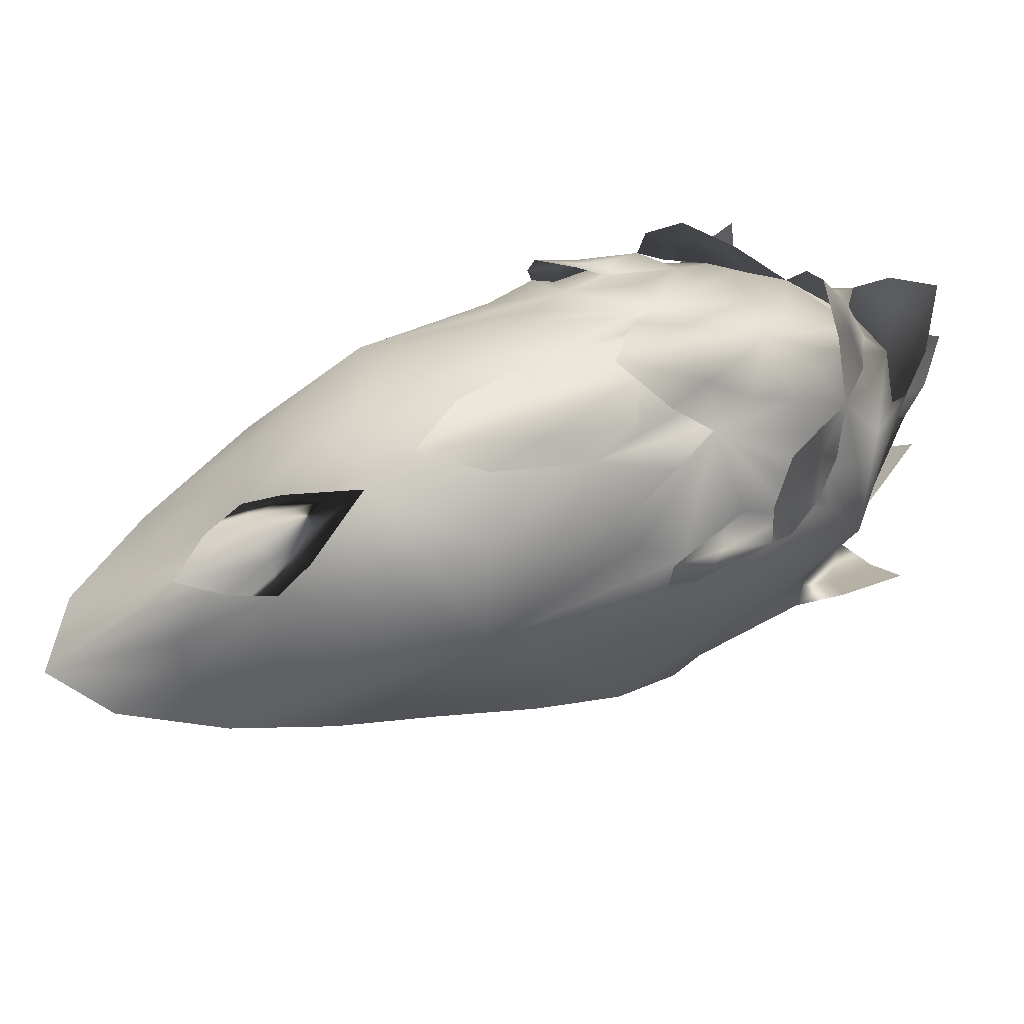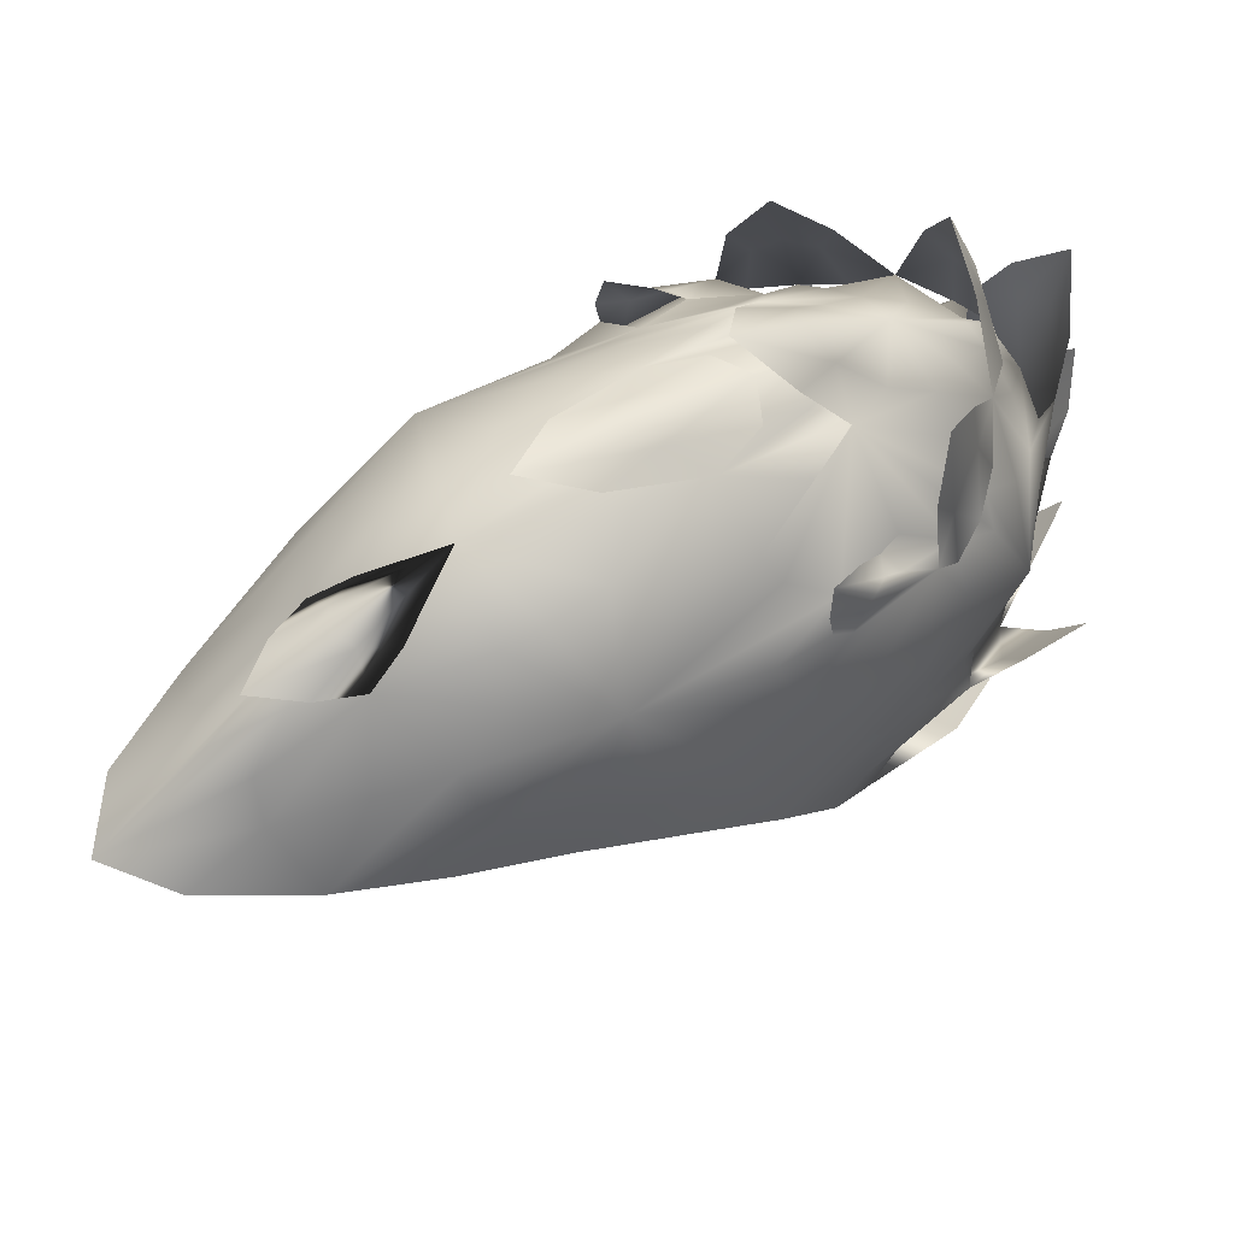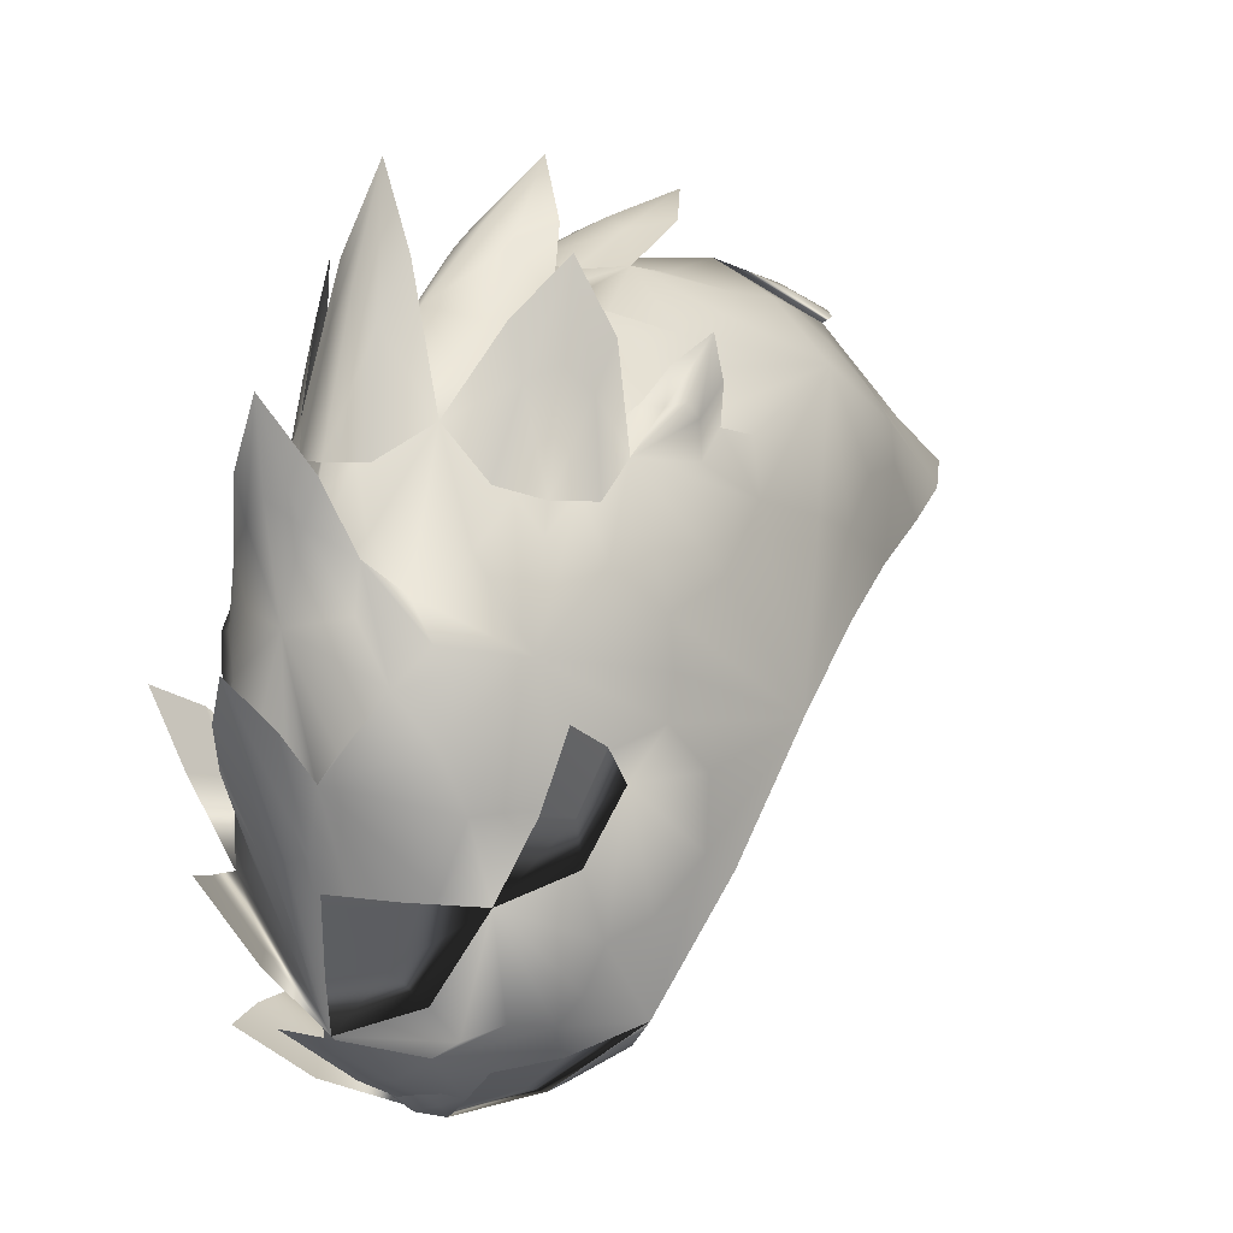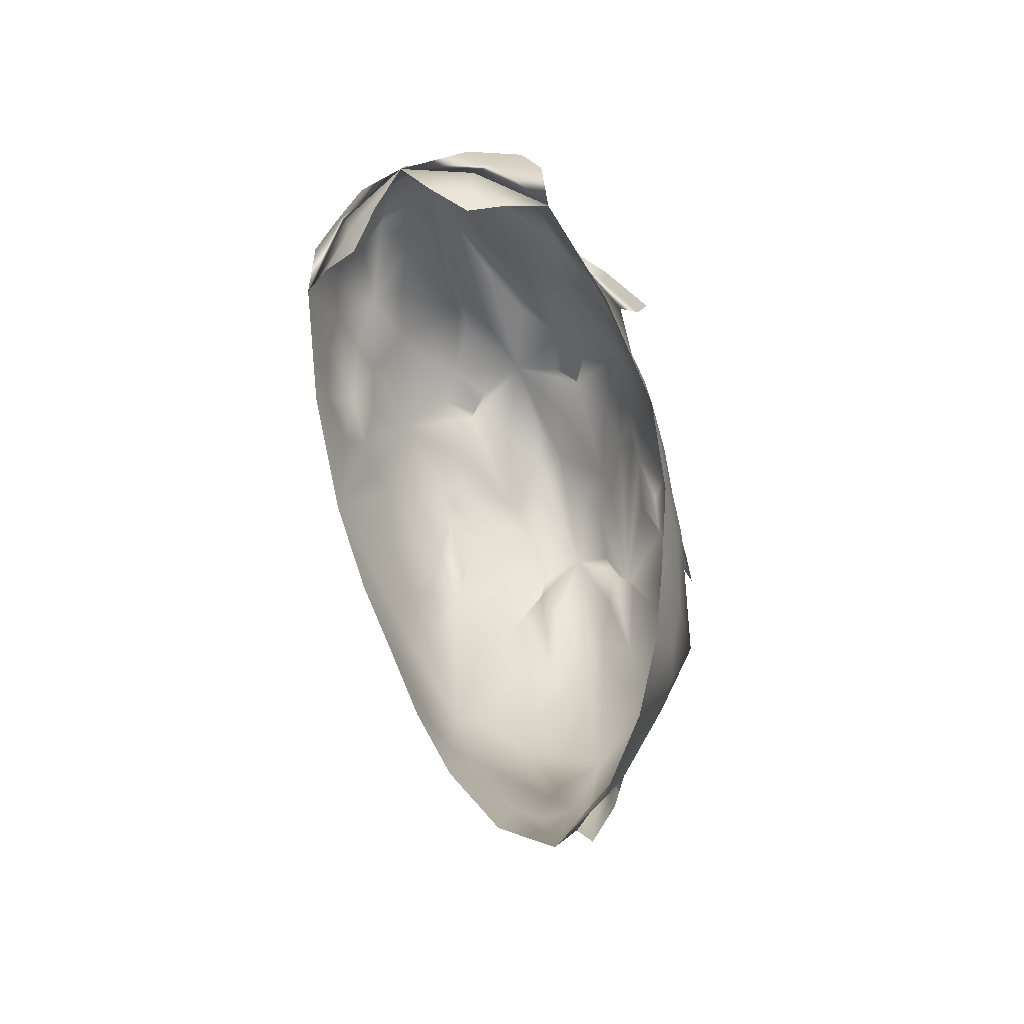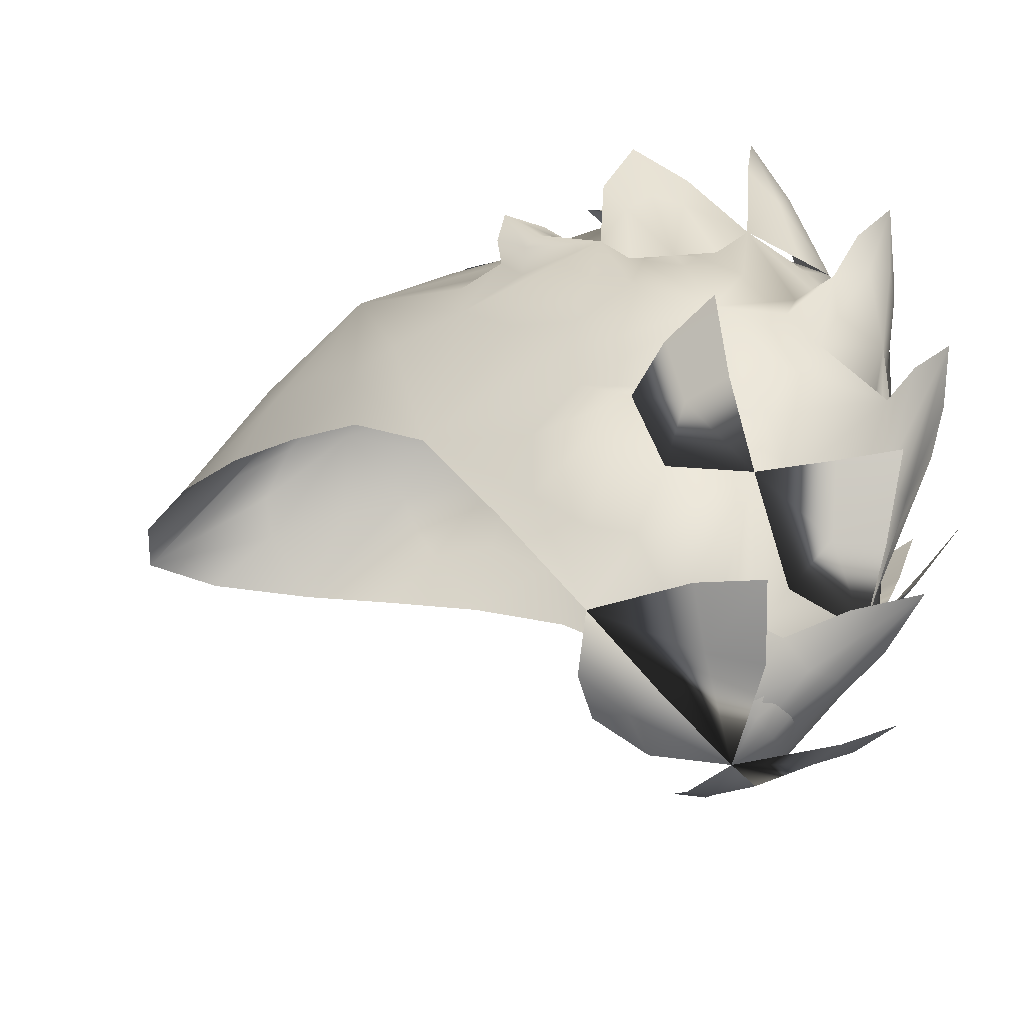
<metadata>
{"format":"obj","ext":"obj","renderer":"f3d","projection":"perspective","resolution":1024,"background":"white","views":[{"elev":75.8,"azim":66.9,"up":"+Z"},{"elev":65.6,"azim":57.0,"up":"+Z"},{"elev":5.5,"azim":-144.0,"up":"+Z"},{"elev":-57.9,"azim":-158.9,"up":"+Y"},{"elev":-38.6,"azim":122.0,"up":"+Z"}]}
</metadata>
<code>
o Cube.002_Cube
v -0.2448 2.577 -0.1706
v -0.2519 2.758 -0.3911
v -0.1074 2.798 -0.7894
v 0.03286 2.864 -0.8031
v 0.1066 2.731 -0.7915
v 0.2519 2.689 -0.537
v 0.2503 2.753 -0.2796
v 0.2509 2.404 -0.2118
v 0.02105 2.088 -0.003943
v 0.1074 2.423 0.05359
v -0.02464 2.617 0.07742
v -0.1026 2.295 0.03854
v 0.1055 3.025 -0.3414
v -0.02891 3.025 -0.5171
v -0.1074 2.997 -0.2501
v 0.02357 2.979 -0.1199
v -0.2067 2.232 -0.1463
v -0.2509 2.404 -0.2118
v -0.1943 2.659 -0.08774
v -0.1855 2.822 -0.1524
v -0.2503 2.753 -0.2796
v -0.2078 2.875 -0.4719
v -0.2078 2.806 -0.6179
v -0.2519 2.689 -0.537
v -0.1066 2.731 -0.7915
v -0.1626 2.832 -0.7071
v -0.08804 2.898 -0.7208
v -0.03286 2.864 -0.8031
v 0.08804 2.898 -0.7208
v 0.1626 2.832 -0.7071
v 0.1074 2.798 -0.7894
v 0.2078 2.806 -0.6179
v 0.2078 2.875 -0.4719
v 0.2519 2.758 -0.3911
v 0.1855 2.822 -0.1524
v 0.1943 2.659 -0.08774
v 0.2448 2.577 -0.1706
v 0.2067 2.232 -0.1463
v 0.08326 2.015 -0.09993
v 0.1578 2.208 -0.0591
v 0.1026 2.295 0.03854
v 0.1464 2.585 0.006206
v 0.07189 2.752 0.02373
v 0.02464 2.617 0.07742
v -0.07189 2.752 0.02373
v -0.1464 2.585 0.006206
v -0.1074 2.423 0.05359
v -0.1578 2.208 -0.0591
v -0.08326 2.015 -0.09993
v -0.02105 2.088 -0.003943
v 0.1586 2.969 -0.4697
v 0.0841 2.966 -0.6293
v 0.02891 3.025 -0.5171
v -0.0841 2.966 -0.6293
v -0.1586 2.969 -0.4697
v -0.1055 3.025 -0.3414
v -0.1547 2.887 -0.1552
v -0.07045 2.866 -0.03502
v -0.02357 2.979 -0.1199
v 0.07045 2.866 -0.03502
v 0.1547 2.887 -0.1552
v 0.1074 2.997 -0.2501
v 0.0841 3.005 -0.6267
v -0.0841 3.005 -0.6267
v -0.237 2.896 -0.4719
v 0.237 2.896 -0.4719
v 0.1405 2.855 -0.77
v -0.1405 2.855 -0.77
v -0.03286 2.936 -0.7613
v 0.03286 2.936 -0.7613
v -0.02891 3.061 -0.5123
v 0.02891 3.061 -0.5123
v -0.03725 3.075 -0.1807
v 0.03725 3.075 -0.1807
v 0.148 2.866 -0.04086
v -0.148 2.866 -0.04086
v 0.193 2.804 -0.05335
v -0.193 2.804 -0.05335
v -0.03142 2.954 0.0162
v 0.03142 2.954 0.0162
v -0.03903 2.746 0.09811
v 0.03903 2.746 0.09811
v -0.03286 2.533 0.1222
v 0.03286 2.533 0.1222
v -0.02807 2.172 0.05624
v 0.02807 2.172 0.05624
v -0.227 2.666 -0.0816
v -0.2087 2.704 -0.06956
v 0.227 2.666 -0.0816
v 0.2087 2.704 -0.06956
v -0.2543 2.474 -0.1918
v -0.2559 2.753 -0.338
v -0.2608 2.647 -0.5595
v -0.1156 2.785 -0.7919
v 0 2.868 -0.8139
v 0.1156 2.785 -0.7919
v 0.2608 2.647 -0.5595
v 0.2559 2.753 -0.338
v 0.2543 2.474 -0.1918
v 0.1084 2.346 0.0492
v -0 2.699 0.07372
v -0.1084 2.346 0.0492
v 0 2.002 -0.03703
v 0 3.018 -0.525
v -0.137 2.996 -0.2976
v -0 2.962 -0.07934
v 0.137 2.996 -0.2976
v -0.1884 2.211 -0.09841
v -0.1703 2.599 -0.02976
v -0.1869 2.881 -0.195
v -0.1889 2.925 -0.4664
v -0.1898 2.821 -0.6716
v -0.08436 2.943 -0.6759
v 0.08436 2.943 -0.6759
v 0.1898 2.821 -0.6716
v 0.1889 2.925 -0.4664
v 0.1603 2.841 -0.1258
v 0.1703 2.599 -0.02976
v 0.1884 2.211 -0.09841
v -0.08278 1.913 -0.1554
v 0.08278 1.913 -0.1554
v 0.05969 2.803 0.02038
v -0.05969 2.803 0.02038
v -0.2645 2.423 -0.3133
v -0.1983 2.167 -0.215
v -0.228 2.324 -0.1544
v -0.2556 2.66 -0.2459
v -0.2247 2.659 -0.1275
v -0.1982 2.739 -0.1142
v -0.2222 2.82 -0.2237
v -0.259 2.693 -0.449
v -0.2294 2.839 -0.4151
v -0.2105 2.851 -0.5345
v -0.2294 2.752 -0.5975
v -0.04807 2.725 -0.8157
v -0.1598 2.694 -0.7545
v -0.05433 2.85 -0.7958
v -0.148 2.805 -0.7498
v -0.1287 2.871 -0.7016
v -0.05487 2.888 -0.7669
v 0.05433 2.85 -0.7958
v 0.05487 2.888 -0.7669
v 0.1287 2.871 -0.7016
v 0.148 2.805 -0.7498
v 0.04807 2.725 -0.8157
v 0.1598 2.694 -0.7545
v 0.259 2.693 -0.449
v 0.2294 2.752 -0.5975
v 0.2105 2.851 -0.5345
v 0.2294 2.839 -0.4151
v 0.2556 2.66 -0.2459
v 0.2222 2.82 -0.2237
v 0.1982 2.739 -0.1142
v 0.2247 2.659 -0.1275
v 0.2645 2.423 -0.3133
v 0.228 2.324 -0.1544
v 0.1983 2.167 -0.215
v 0.04718 2.216 0.04306
v 0.04713 2.028 -0.05606
v 0.1227 2.121 -0.08187
v 0.142 2.272 -0.004618
v 0.05764 2.486 0.07516
v 0.144 2.493 0.02677
v 0.1085 2.682 0.01435
v 0.04877 2.709 0.05024
v -0.05764 2.486 0.07516
v -0.04877 2.709 0.05024
v -0.1085 2.682 0.01435
v -0.144 2.493 0.02677
v -0.04718 2.216 0.04306
v -0.142 2.272 -0.004618
v -0.1227 2.121 -0.08187
v -0.04713 2.028 -0.05606
v 0.05529 3.046 -0.4064
v 0.1436 2.999 -0.4004
v 0.1238 2.974 -0.5507
v 0.04573 3.009 -0.5856
v -0.05529 3.046 -0.4064
v -0.04573 3.009 -0.5856
v -0.1238 2.974 -0.5507
v -0.1436 2.999 -0.4004
v -0.05631 3 -0.193
v -0.145 2.944 -0.2077
v -0.1091 2.871 -0.08476
v -0.04707 2.914 -0.05783
v 0.05631 3 -0.193
v 0.04707 2.914 -0.05783
v 0.1091 2.871 -0.08476
v 0.145 2.944 -0.2077
v 0.1262 3.037 -0.548
v 0.04337 3.055 -0.6308
v -0.1262 3.037 -0.548
v -0.04337 3.055 -0.6308
v -0.04337 3.121 -0.3764
v 0.04337 3.121 -0.3764
v -0.2727 2.892 -0.3987
v -0.2384 2.958 -0.4619
v 0.2727 2.892 -0.3987
v 0.2384 2.958 -0.4619
v 0.09903 2.912 -0.7835
v 0.2108 2.881 -0.7223
v -0.09903 2.912 -0.7835
v -0.2108 2.881 -0.7223
v -0.04928 3.002 -0.7092
v 0.04928 3.002 -0.7092
v 0 3.09 -0.1525
v 0 2.958 -0.7616
v 0 3.062 -0.519
v -0.07238 3.038 -0.2695
v 0.07238 3.038 -0.2695
v -0.05588 3.072 -0.1302
v 0.05588 3.072 -0.1302
v -0.1603 2.841 -0.1258
v 0.1869 2.881 -0.195
v 0.1299 2.865 0.02219
v 0.1726 2.831 -0.02416
v 0.1392 2.906 -0.1435
v -0.1299 2.865 0.02219
v -0.1726 2.831 -0.02416
v -0.1392 2.906 -0.1435
v 0.1975 2.772 0.003454
v 0.2067 2.813 -0.1623
v -0.1975 2.772 0.003454
v -0.2067 2.813 -0.1623
v 0 3.016 -0.1607
v -0.04714 2.919 0.08497
v 0 2.956 0.05028
v -0.04714 2.984 -0.1207
v 0.04714 2.919 0.08497
v 0.04714 2.984 -0.1207
v 0 2.558 0.09117
v 0 2.736 0.1298
v -0.05854 2.685 0.1253
v 0.05854 2.685 0.1253
v 0 2.516 0.1387
v -0.04928 2.452 0.1351
v -0.04928 2.649 0.07622
v 0.04928 2.452 0.1351
v 0.04928 2.649 0.07622
v 0 2.13 0.02418
v -0.0421 2.108 0.0276
v 0 2.16 0.06756
v 0.0421 2.108 0.0276
v -0.1675 2.755 -0.09315
v 0.1675 2.755 -0.09315
v -0.2226 2.559 -0.1018
v 0.2226 2.559 -0.1018
v -0.2258 2.619 -0.04359
v -0.2222 2.683 -0.06402
v -0.1984 2.678 -0.02553
v 0.2258 2.619 -0.04359
v 0.2222 2.683 -0.06402
v 0.1984 2.678 -0.02553
v -0.2803 2.544 -0.4062
v 0 2.811 -0.8325
v 0.2803 2.544 -0.4062
v 0 2.308 0.09628
v -0 3.067 -0.2834
v -0.2088 2.379 -0.02806
v -0.2118 2.93 -0.3105
v -0.217 2.741 -0.7109
v -0 2.997 -0.7075
v 0.217 2.741 -0.7109
v 0.2118 2.93 -0.3105
v 0.2088 2.379 -0.02806
v 0 1.85 -0.1433
v -0 2.848 0.03583
v -0.1531 2.039 -0.1823
v -0.08782 2.736 0.04833
v -0.1739 2.951 -0.5617
v 0.1531 2.039 -0.1823
v 0.08782 2.736 0.04833
v 0.1739 2.951 -0.5617
v -0.2312 2.295 -0.2574
v -0.2158 2.775 -0.1185
v -0.2535 2.832 -0.4454
v -0.1 2.678 -0.7755
v -0.07393 2.926 -0.7345
v 0.07393 2.926 -0.7345
v 0.1 2.678 -0.7755
v 0.2535 2.832 -0.4454
v 0.2158 2.775 -0.1185
v 0.2312 2.295 -0.2574
v 0.06315 2.164 0.01927
v 0.07392 2.577 0.08088
v -0.07392 2.577 0.08088
v -0.06315 2.164 0.01927
v 0.06505 3.088 -0.4309
v -0.06505 3.088 -0.4309
v -0.09255 2.932 -0.07971
v 0.09255 2.932 -0.07971
v 0.08575 3.108 -0.5335
v -0.08575 3.108 -0.5335
v 0 3.154 -0.3219
v -0.2834 2.968 -0.3678
v 0.2834 2.968 -0.3678
v -0.1765 2.958 -0.7273
v 0.1765 2.958 -0.7273
v 0 3.079 -0.6839
v -0 3.101 -0.04849
v -0.08382 3.043 -0.2118
v 0.08382 3.043 -0.2118
v -0.1785 2.864 -0.1599
v 0.1785 2.864 -0.1599
v -0.1646 2.803 0.08867
v 0.1646 2.803 0.08867
v 0 2.907 0.1875
v -0 3.004 -0.121
v -0 2.673 0.08628
v -0 2.635 0.2023
v 0 2.377 0.1746
v 0 2.066 -0.006425
v 0 2.052 0.03592
v -0.2178 2.626 0.009064
v 0.2178 2.626 0.009064
v -0.1858 2.714 -0.06464
v 0.1858 2.714 -0.06464
v -0.2269 2.627 -0.09173
v 0.2269 2.627 -0.09173
f 1 127 254 91
f 1 91 259 246
f 1 246 318 128
f 1 128 275 127
f 2 131 254 92
f 2 92 260 132
f 2 132 276 131
f 3 137 255 94
f 3 94 261 138
f 3 138 278 137
f 4 141 255 95
f 4 95 262 142
f 4 142 279 141
f 5 145 255 96
f 5 96 263 146
f 5 146 280 145
f 6 147 256 97
f 6 97 263 148
f 6 148 281 147
f 7 151 256 98
f 7 98 264 152
f 7 152 282 151
f 8 155 256 99
f 8 99 265 156
f 8 156 283 155
f 9 158 257 240
f 9 240 312 103
f 9 103 266 159
f 9 159 284 158
f 10 162 257 100
f 10 100 265 163
f 10 163 285 162
f 11 166 257 231
f 11 231 309 101
f 11 101 267 167
f 11 167 286 166
f 12 170 257 102
f 12 102 259 171
f 12 171 287 170
f 13 174 258 210
f 13 210 302 107
f 13 107 264 175
f 13 175 288 174
f 14 178 258 104
f 14 104 262 179
f 14 179 289 178
f 15 182 258 209
f 15 209 301 105
f 15 105 260 183
f 15 183 290 182
f 16 186 258 225
f 16 225 308 106
f 16 106 267 187
f 16 187 291 186
f 17 125 268 108
f 17 108 259 126
f 17 126 274 125
f 18 126 259 91
f 18 91 254 124
f 18 124 274 126
f 19 246 259 109
f 19 109 269 244
f 19 244 316 129
f 19 129 275 128
f 19 128 318 246
f 20 244 269 213
f 20 213 303 110
f 20 110 260 130
f 20 130 275 129
f 20 129 316 244
f 21 130 260 92
f 21 92 254 127
f 21 127 275 130
f 22 132 260 111
f 22 111 270 133
f 22 133 276 132
f 23 133 270 112
f 23 112 261 134
f 23 134 276 133
f 24 134 261 93
f 24 93 254 131
f 24 131 276 134
f 25 136 261 94
f 25 94 255 135
f 25 135 277 136
f 26 138 261 112
f 26 112 270 139
f 26 139 278 138
f 27 139 270 113
f 27 113 262 140
f 27 140 278 139
f 28 140 262 95
f 28 95 255 137
f 28 137 278 140
f 29 142 262 114
f 29 114 273 143
f 29 143 279 142
f 30 143 273 115
f 30 115 263 144
f 30 144 279 143
f 31 144 263 96
f 31 96 255 141
f 31 141 279 144
f 32 148 263 115
f 32 115 273 149
f 32 149 281 148
f 33 149 273 116
f 33 116 264 150
f 33 150 281 149
f 34 150 264 98
f 34 98 256 147
f 34 147 281 150
f 35 152 264 214
f 35 214 304 117
f 35 117 272 245
f 35 245 317 153
f 35 153 282 152
f 36 245 272 118
f 36 118 265 247
f 36 247 319 154
f 36 154 282 153
f 36 153 317 245
f 37 247 265 99
f 37 99 256 151
f 37 151 282 154
f 37 154 319 247
f 38 156 265 119
f 38 119 271 157
f 38 157 283 156
f 39 159 266 121
f 39 121 271 160
f 39 160 284 159
f 40 160 271 119
f 40 119 265 161
f 40 161 284 160
f 41 161 265 100
f 41 100 257 158
f 41 158 284 161
f 42 163 265 118
f 42 118 272 164
f 42 164 285 163
f 43 164 272 122
f 43 122 267 165
f 43 165 285 164
f 44 165 267 101
f 44 101 309 231
f 44 231 257 162
f 44 162 285 165
f 45 167 267 123
f 45 123 269 168
f 45 168 286 167
f 46 168 269 109
f 46 109 259 169
f 46 169 286 168
f 47 169 259 102
f 47 102 257 166
f 47 166 286 169
f 48 171 259 108
f 48 108 268 172
f 48 172 287 171
f 49 172 268 120
f 49 120 266 173
f 49 173 287 172
f 50 173 266 103
f 50 103 312 240
f 50 240 257 170
f 50 170 287 173
f 51 175 264 116
f 51 116 273 176
f 51 176 288 175
f 52 176 273 114
f 52 114 262 177
f 52 177 288 176
f 53 177 262 104
f 53 104 258 174
f 53 174 288 177
f 54 179 262 113
f 54 113 270 180
f 54 180 289 179
f 55 180 270 111
f 55 111 260 181
f 55 181 289 180
f 56 181 260 105
f 56 105 301 209
f 56 209 258 178
f 56 178 289 181
f 57 183 260 110
f 57 110 303 213
f 57 213 269 184
f 57 184 290 183
f 58 184 269 123
f 58 123 267 185
f 58 185 290 184
f 59 185 267 106
f 59 106 308 225
f 59 225 258 182
f 59 182 290 185
f 60 187 267 122
f 60 122 272 188
f 60 188 291 187
f 61 188 272 117
f 61 117 304 214
f 61 214 264 189
f 61 189 291 188
f 62 189 264 107
f 62 107 302 210
f 62 210 258 186
f 62 186 291 189
f 63 114 273 190
f 63 190 292 191
f 63 191 262 114
f 64 193 293 192
f 64 192 270 113
f 64 113 262 193
f 65 196 276 133
f 65 133 270 197
f 65 197 295 196
f 66 149 281 198
f 66 198 296 199
f 66 199 273 149
f 67 200 255 96
f 67 96 263 201
f 67 201 298 200
f 68 94 255 202
f 68 202 297 203
f 68 203 261 94
f 69 137 278 204
f 69 204 299 207
f 69 207 255 137
f 70 207 299 205
f 70 205 279 141
f 70 141 255 207
f 71 179 289 194
f 71 194 294 208
f 71 208 262 179
f 72 208 294 195
f 72 195 288 177
f 72 177 262 208
f 73 211 300 206
f 73 206 258 209
f 73 209 301 211
f 74 210 258 206
f 74 206 300 212
f 74 212 302 210
f 75 217 291 215
f 75 215 306 216
f 75 216 304 217
f 76 218 290 220
f 76 220 303 219
f 76 219 305 218
f 77 222 304 216
f 77 216 306 221
f 77 221 282 222
f 78 219 303 224
f 78 224 275 223
f 78 223 305 219
f 79 228 290 226
f 79 226 307 227
f 79 227 308 228
f 80 227 307 229
f 80 229 291 230
f 80 230 308 227
f 81 233 310 232
f 81 232 267 123
f 81 123 269 233
f 82 122 267 232
f 82 232 310 234
f 82 234 272 122
f 83 235 309 237
f 83 237 286 236
f 83 236 311 235
f 84 235 311 238
f 84 238 285 239
f 84 239 309 235
f 85 242 313 241
f 85 241 287 170
f 85 170 257 242
f 86 158 284 243
f 86 243 313 242
f 86 242 257 158
f 87 128 318 248
f 87 248 314 249
f 87 249 275 128
f 88 250 316 129
f 88 129 275 249
f 88 249 314 250
f 89 251 319 154
f 89 154 282 252
f 89 252 315 251
f 90 153 317 253
f 90 253 315 252
f 90 252 282 153

</code>
